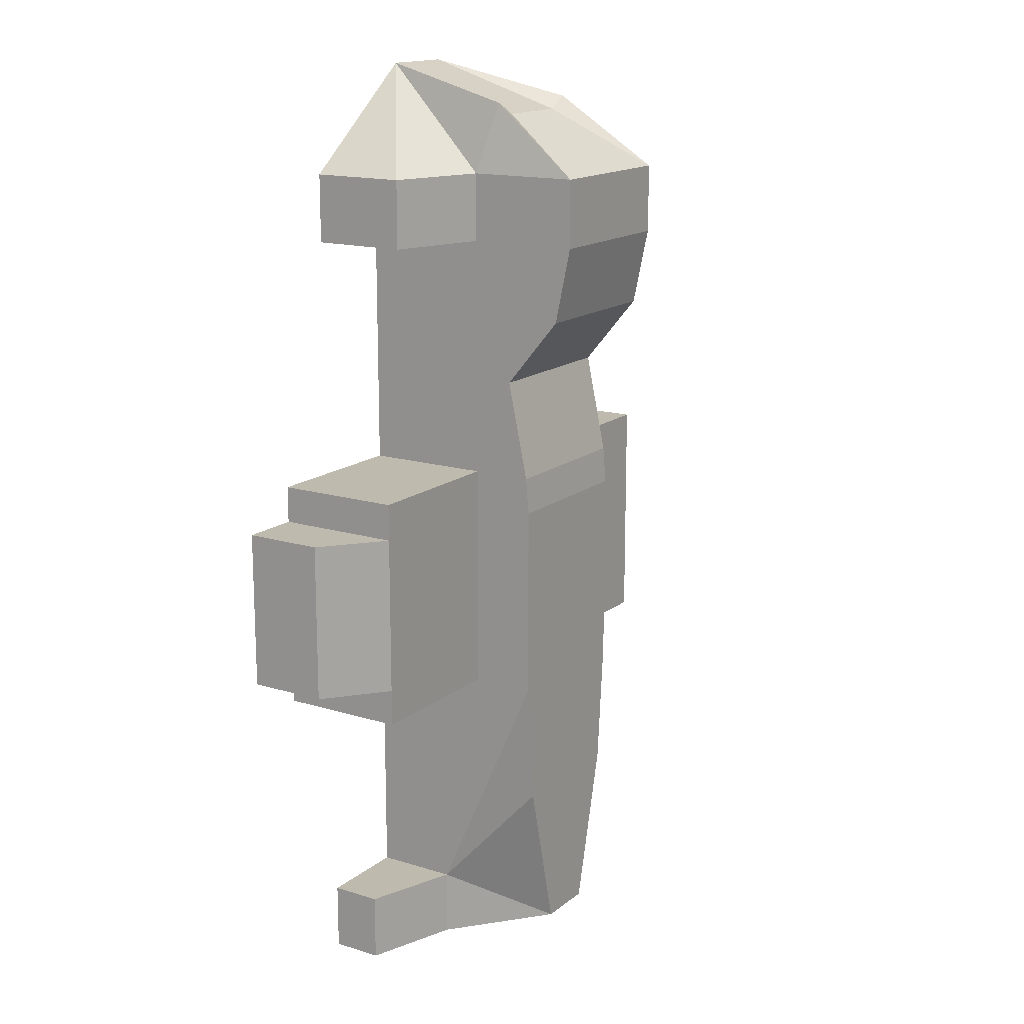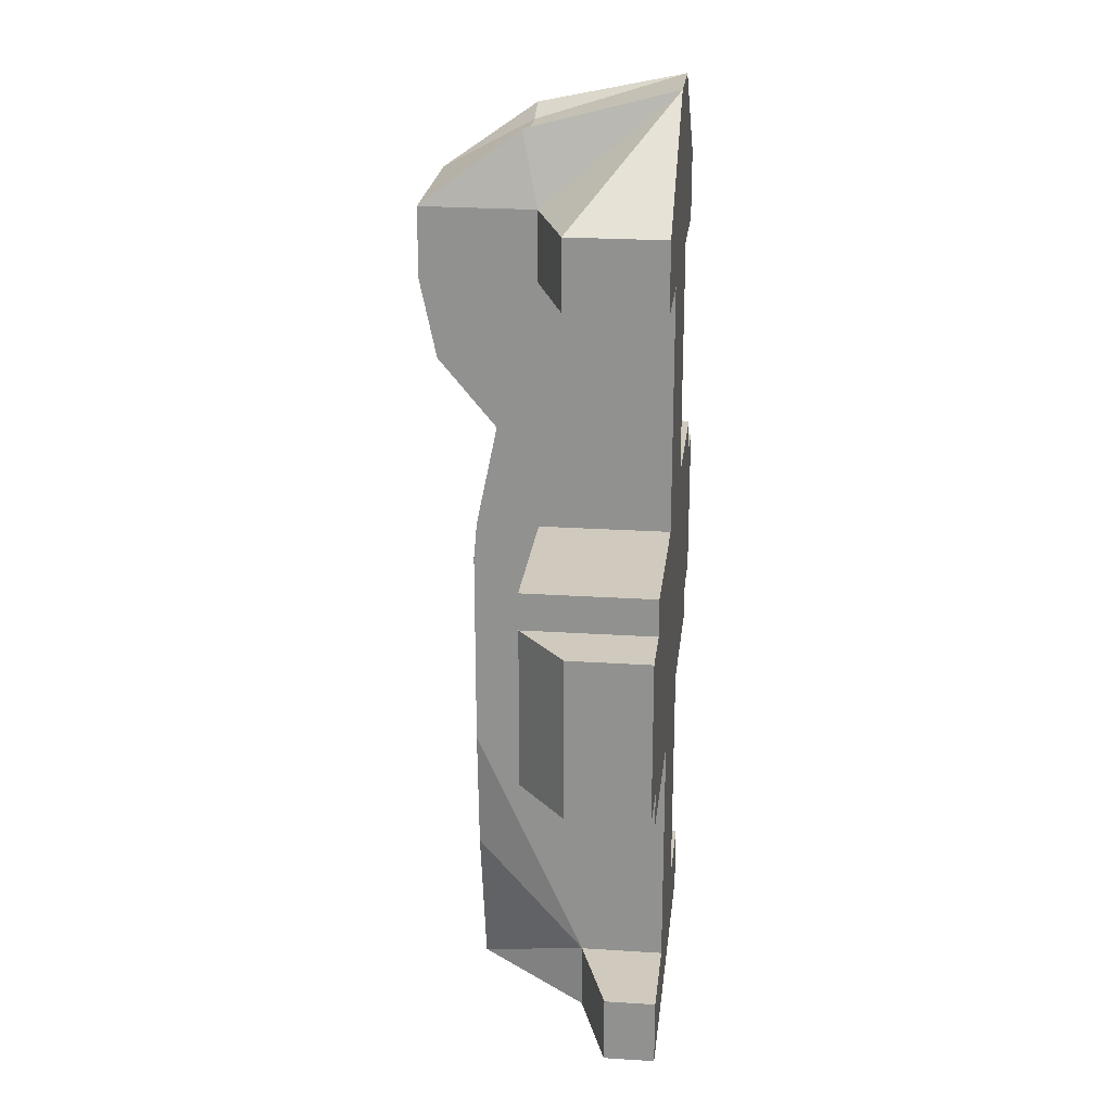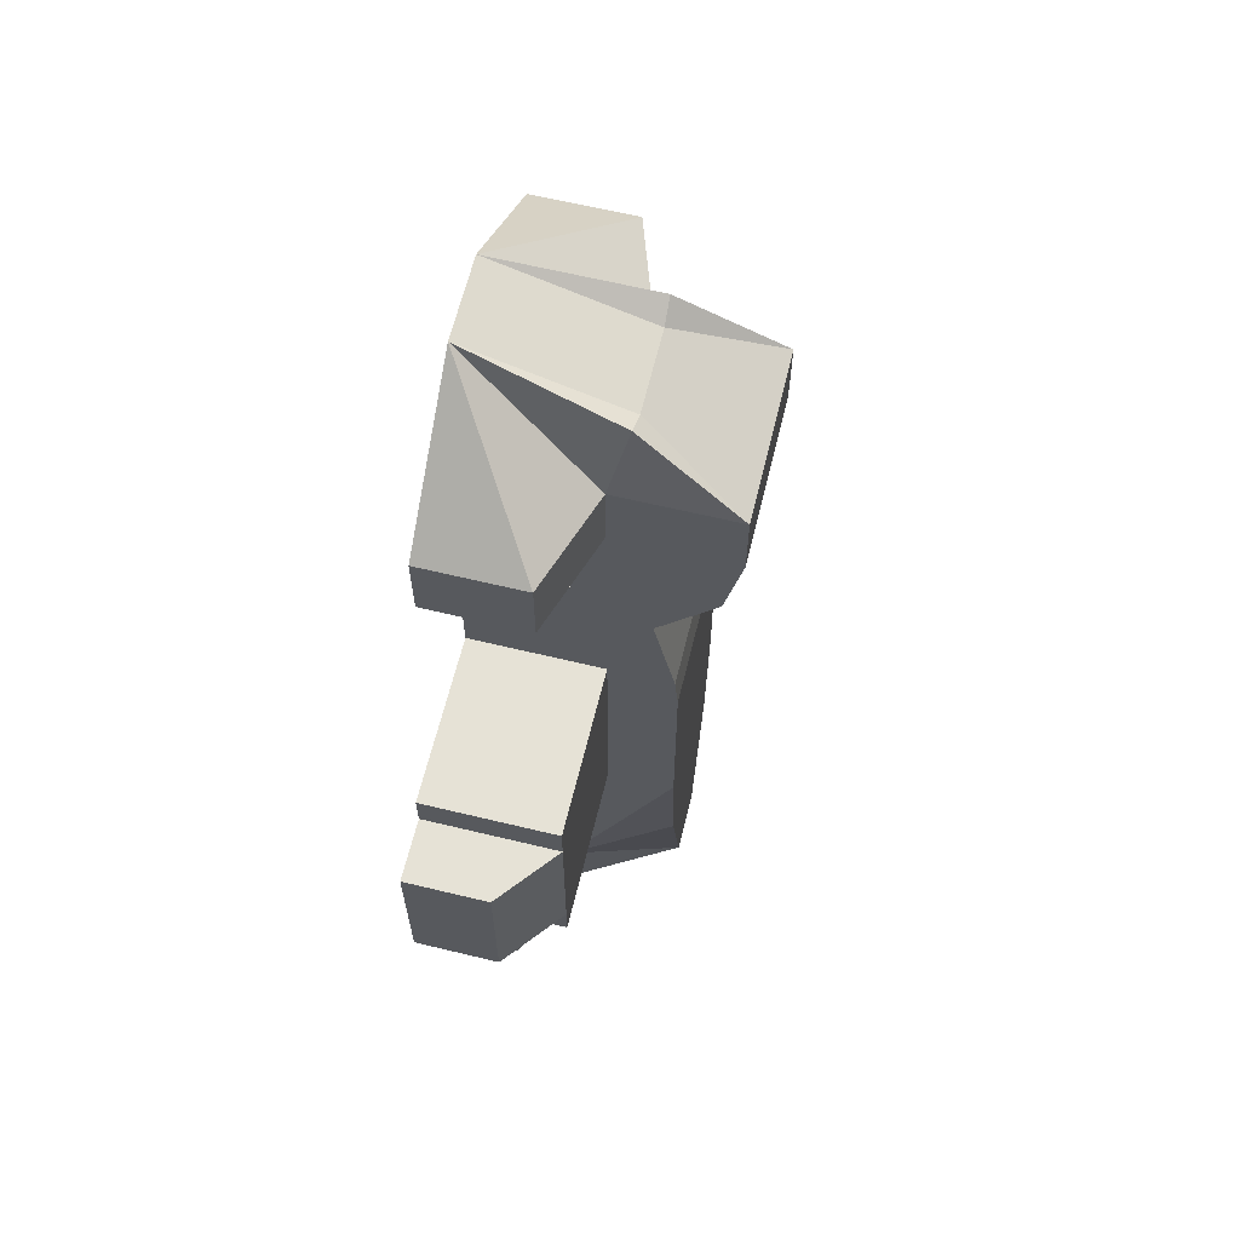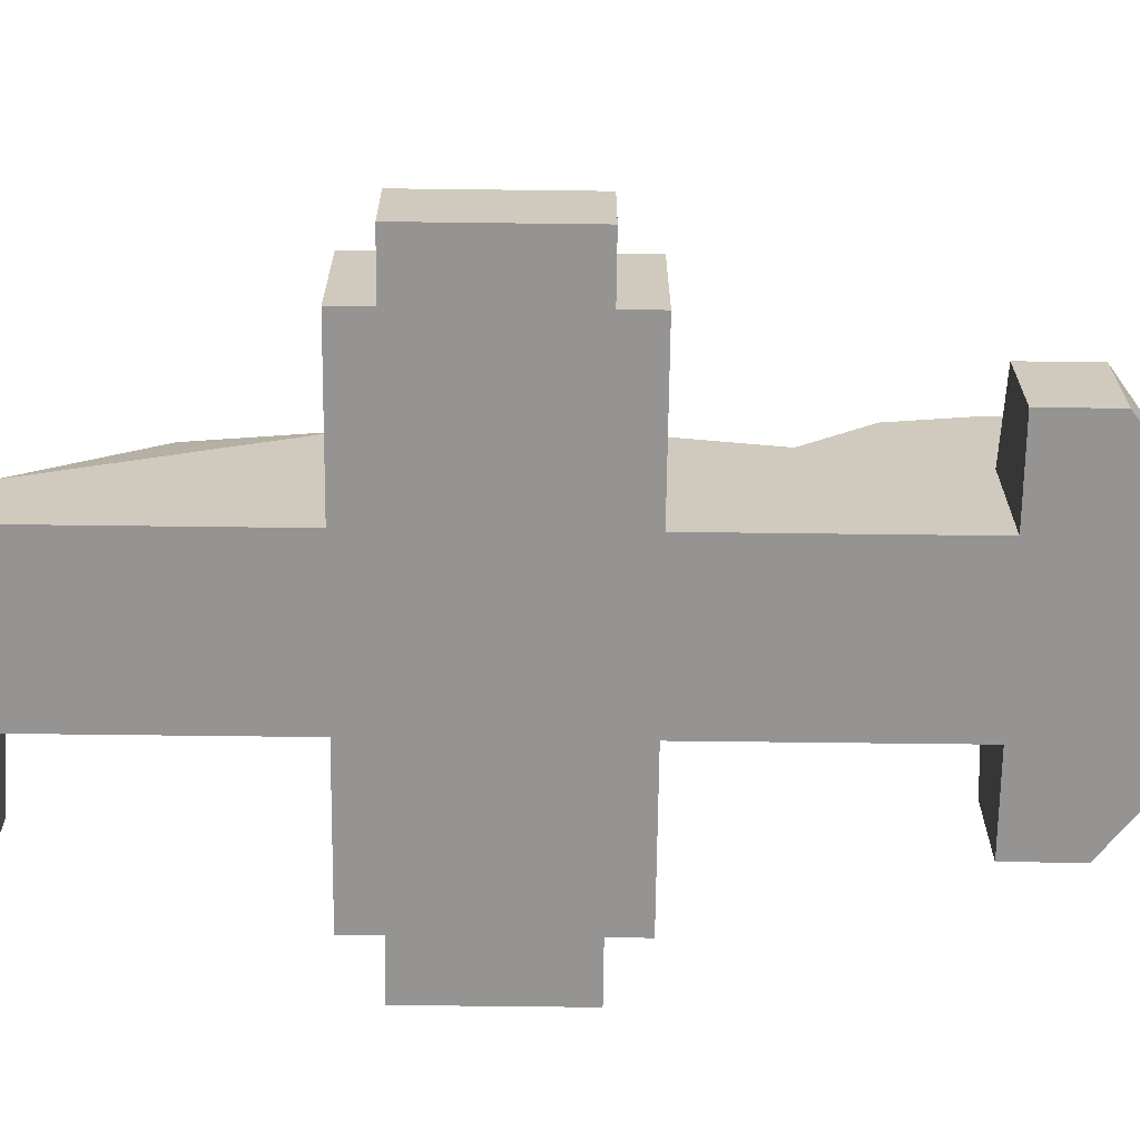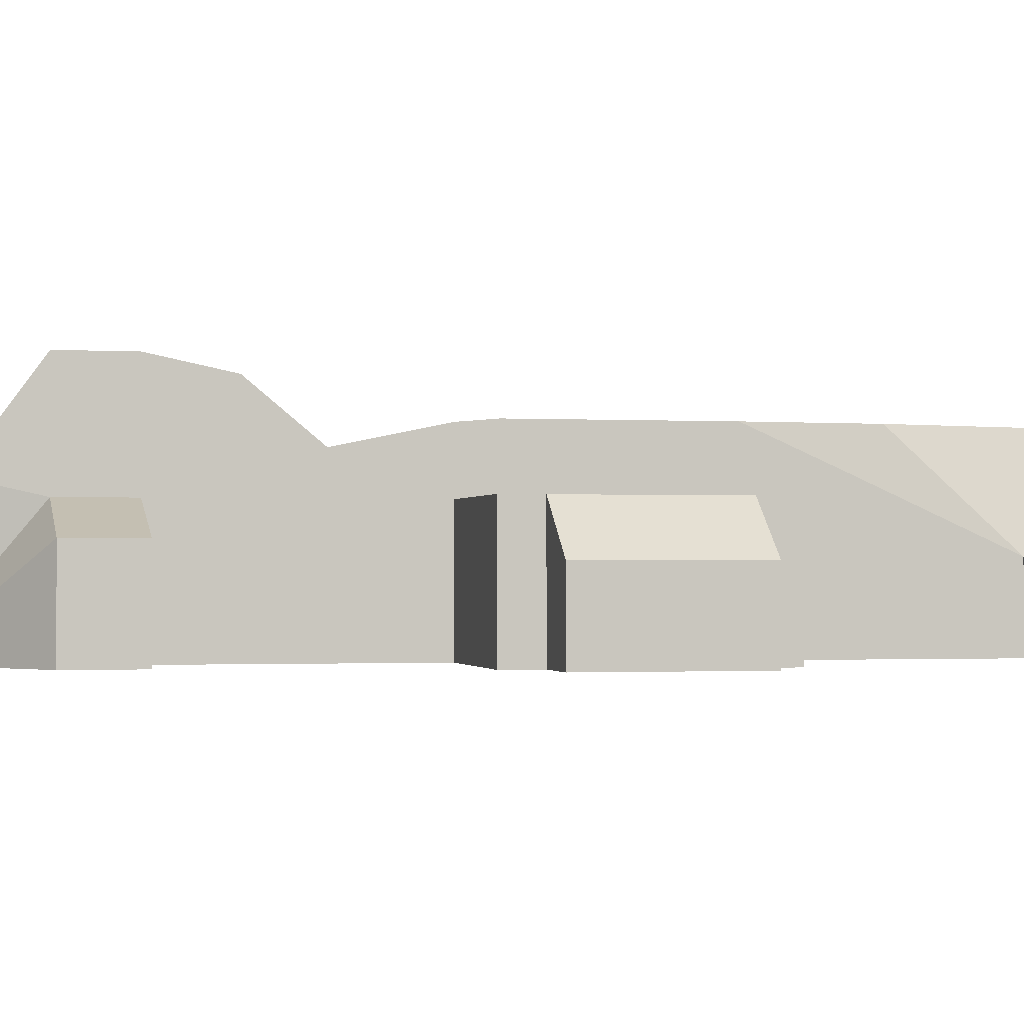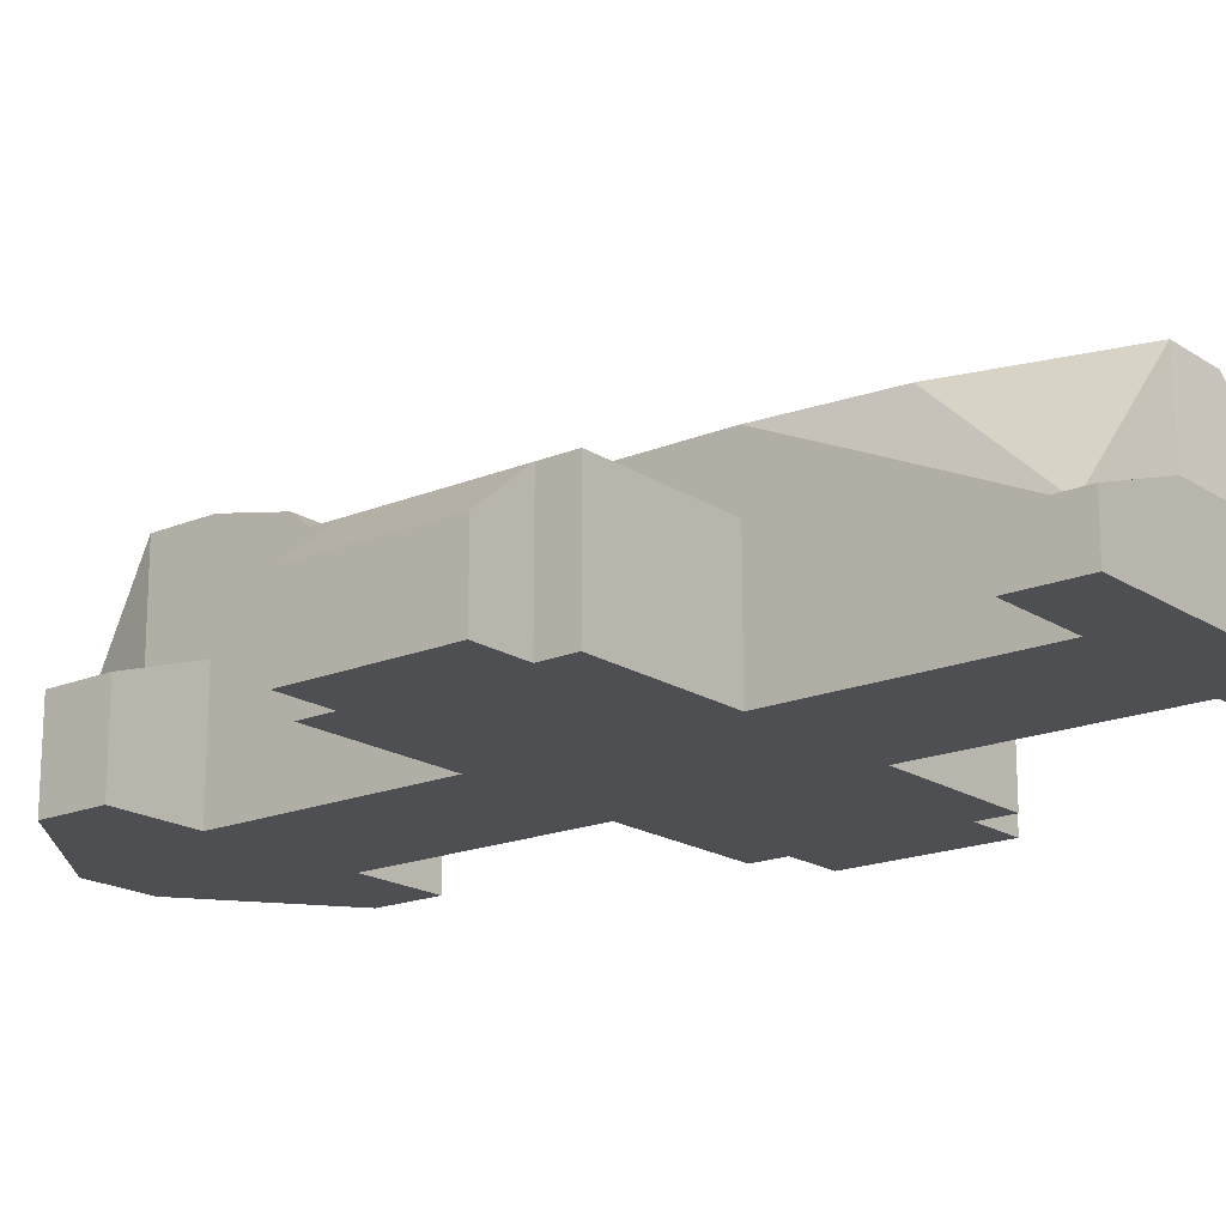
<metadata>
{"format":"obj","ext":"obj","renderer":"f3d","projection":"perspective","resolution":1024,"background":"white","views":[{"elev":15.6,"azim":122.7,"up":"+Z"},{"elev":23.1,"azim":-83.7,"up":"+Z"},{"elev":63.8,"azim":103.7,"up":"+Z"},{"elev":-67.1,"azim":-90.7,"up":"+Y"},{"elev":-1.2,"azim":77.4,"up":"+Y"},{"elev":-18.2,"azim":128.8,"up":"+Y"}]}
</metadata>
<code>
o Box01_sep10
v -0.4843 -3.062e-17 0.5
v 0.5157 -3.062e-17 0.5
v -0.4843 3.062e-17 -0.5
v 0.5157 3.062e-17 -0.5
v -0.4843 0.8 0.5
v 0.5157 0.8 0.5
v -0.4843 0.8 -0.5
v 0.5157 0.8 -0.5
v -1.484 -3.062e-17 0.5
v 1.516 -3.062e-17 0.5
v -1.484 3.062e-17 -0.5
v 1.516 3.062e-17 -0.5
v -1.484 0.8 0.5
v 1.516 0.8 0.5
v -1.484 0.8 -0.5
v 1.516 0.8 -0.5
v -0.4843 2.767e-08 0.7305
v 0.5157 2.767e-08 0.7305
v -0.4843 -2.767e-08 -0.7305
v 0.5157 -2.767e-08 -0.7305
v -0.4843 0.8 0.7305
v 0.5157 0.8 0.7305
v -0.4843 0.8 -0.7305
v 0.5157 0.8 -0.7305
v -1.484 2.767e-08 0.7305
v 1.516 2.767e-08 0.7305
v -1.484 -2.767e-08 -0.7305
v 1.516 -2.767e-08 -0.7305
v -1.484 0.8 0.7305
v 1.516 0.8 0.7305
v -1.484 0.8 -0.7305
v 1.516 0.8 -0.7305
v -0.4843 2.059e-08 2.256
v 0.5157 2.059e-08 2.256
v -0.4843 -2.059e-08 -2.256
v 0.5157 -2.059e-08 -2.256
v -0.4843 0.8 2.256
v 0.5157 0.8 2.256
v -0.4843 0.5224 -2.256
v 0.5157 0.5224 -2.256
v -0.4843 3.16e-08 2.686
v 0.5157 3.16e-08 2.686
v -0.4843 -6.14e-08 -2.686
v 0.5157 -6.14e-08 -2.686
v -0.4843 0.8 2.686
v 0.5157 0.8 2.686
v -0.4843 0.5224 -2.686
v 0.5157 0.5224 -2.686
v -1.072 2.98e-08 2.256
v 1.103 2.98e-08 2.256
v -1.072 1.381e-16 -2.256
v 1.103 1.381e-16 -2.256
v -1.072 0.6 2.256
v 1.103 0.6 2.256
v -1.072 0.3224 -2.256
v 1.103 0.3224 -2.256
v -1.072 2.98e-08 2.686
v 1.103 2.98e-08 2.686
v -1.072 -5.96e-08 -2.686
v 1.103 -5.96e-08 -2.686
v -1.072 0.6 2.686
v 1.103 0.6 2.686
v -1.072 0.3224 -2.686
v 1.103 0.3224 -2.686
v -1.852 -3.062e-17 0.5
v 1.884 -3.062e-17 0.5
v -1.852 3.062e-17 -0.5
v 1.884 3.062e-17 -0.5
v -1.852 0.5 0.5
v 1.884 0.5 0.5
v -1.852 0.5 -0.5
v 1.884 0.5 -0.5
v -0.4843 1.2 0.5
v 0.5157 1.2 0.5
v -0.4843 1.2 -0.5
v 0.5157 1.2 -0.5
v -0.4843 1.18 0.7305
v 0.5157 1.18 0.7305
v -0.4843 1.2 -0.7305
v 0.5157 1.2 -0.7305
v -0.4843 1.05 1.356
v 0.5157 1.05 1.356
v -0.4193 1.2 -1.521
v 0.4506 1.2 -1.521
v -0.2308 -2.044e-16 3.338
v 0.2622 -2.044e-16 3.338
v -0.1756 1.2 -2.511
v 0.2069 1.2 -2.511
v -0.4843 0.933 -1.337
v 0.5157 0.933 -1.337
v -0.4843 1.5 2.258
v 0.5157 1.5 2.258
v -0.4843 1.5 2.688
v 0.5157 1.5 2.688
v -0.4843 1.4 1.779
v 0.5157 1.4 1.779
v -0.2308 0.9063 3.047
v 0.2622 0.9063 3.047
v -0.3701 0.9011 3.124
v 0.4015 0.9011 3.124
g Box01_sep10_01 - Default
f 1 3 4 2
f 1 9 11 3
f 1 17 25 9
f 2 18 17 1
f 3 19 20 4
f 4 12 10 2
f 4 20 28 12
f 5 73 75 7
f 6 14 16 8
f 6 22 30 14
f 6 74 78 22
f 7 15 13 5
f 7 23 31 15
f 7 75 79 23
f 8 76 74 6
f 9 25 29 13
f 9 65 67 11
f 10 26 18 2
f 10 66 70 14
f 11 27 19 3
f 11 67 71 15
f 12 28 32 16
f 12 68 66 10
f 13 29 21 5
f 13 69 65 9
f 14 30 26 10
f 14 70 72 16
f 15 31 27 11
f 15 71 69 13
f 16 32 24 8
f 16 72 68 12
f 17 33 37 21
f 18 26 30 22
f 18 34 33 17
f 19 27 31 23
f 19 35 36 20
f 20 36 40 24
f 21 29 25 17
f 21 77 73 5
f 22 38 34 18
f 22 78 82 38
f 23 39 35 19
f 23 89 39
f 24 32 28 20
f 24 80 76 8
f 24 90 80
f 33 49 53 37
f 34 42 41 33
f 34 50 58 42
f 35 43 44 36
f 35 51 59 43
f 36 52 56 40
f 37 53 61 45
f 37 81 77 21
f 37 91 95 81
f 38 54 50 34
f 38 92 94 46
f 39 55 51 35
f 39 87 47
f 39 89 83
f 40 56 64 48
f 40 88 84
f 40 90 24
f 41 57 49 33
f 41 85 57
f 42 86 85 41
f 43 47 48 44
f 43 59 63 47
f 44 60 52 36
f 45 93 91 37
f 45 99 93
f 46 62 54 38
f 46 86 62
f 46 100 86
f 47 63 55 39
f 47 87 88 48
f 48 64 60 44
f 48 88 40
f 49 57 61 53
f 52 60 64 56
f 54 62 58 50
f 55 63 59 51
f 57 85 61
f 58 86 42
f 61 85 45
f 62 86 58
f 65 69 71 67
f 68 72 70 66
f 73 77 78 74
f 74 76 75 73
f 76 80 79 75
f 77 81 82 78
f 79 89 23
f 80 84 83 79
f 80 90 84
f 81 95 96 82
f 82 96 92 38
f 83 87 39
f 83 89 79
f 84 88 87 83
f 84 90 40
f 85 99 45
f 86 98 97 85
f 86 100 98
f 91 93 94 92
f 92 96 95 91
f 93 97 98 94
f 93 99 97
f 94 100 46
f 97 99 85
f 98 100 94

</code>
